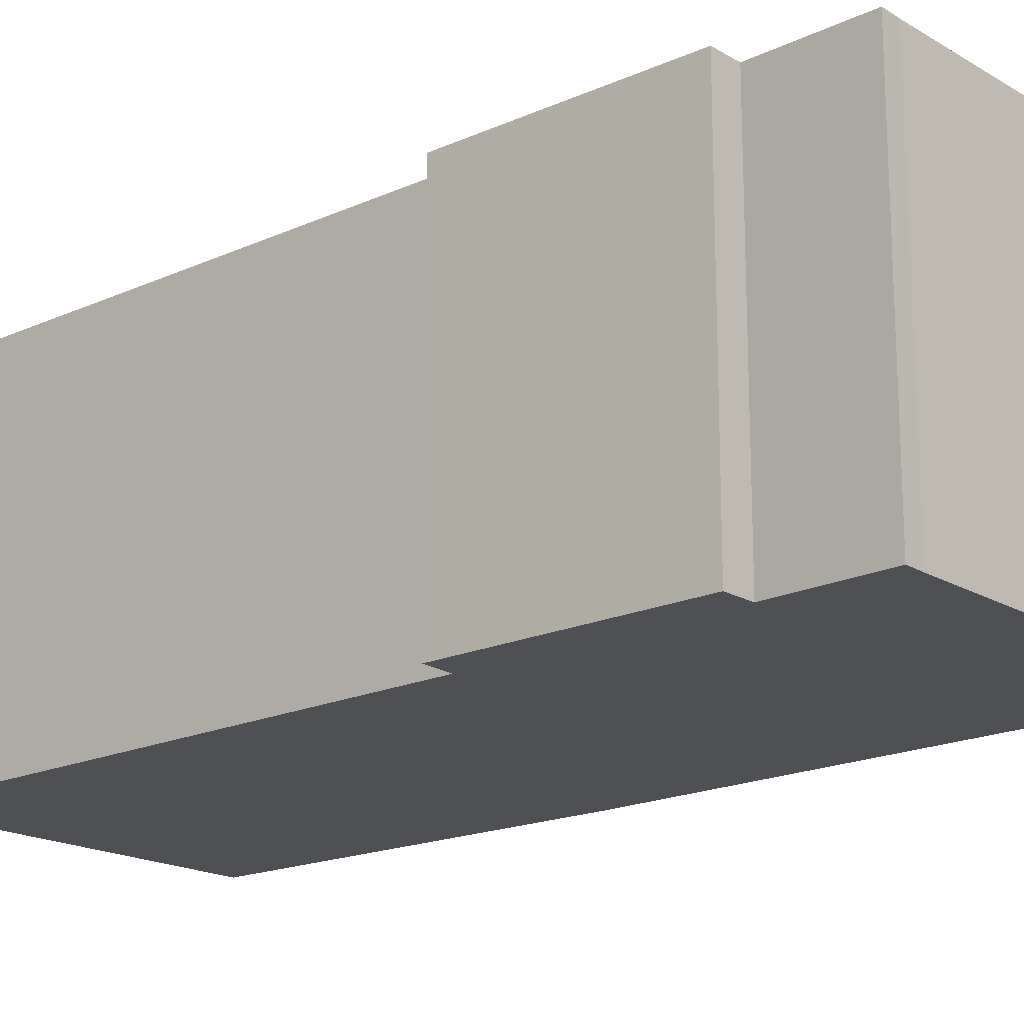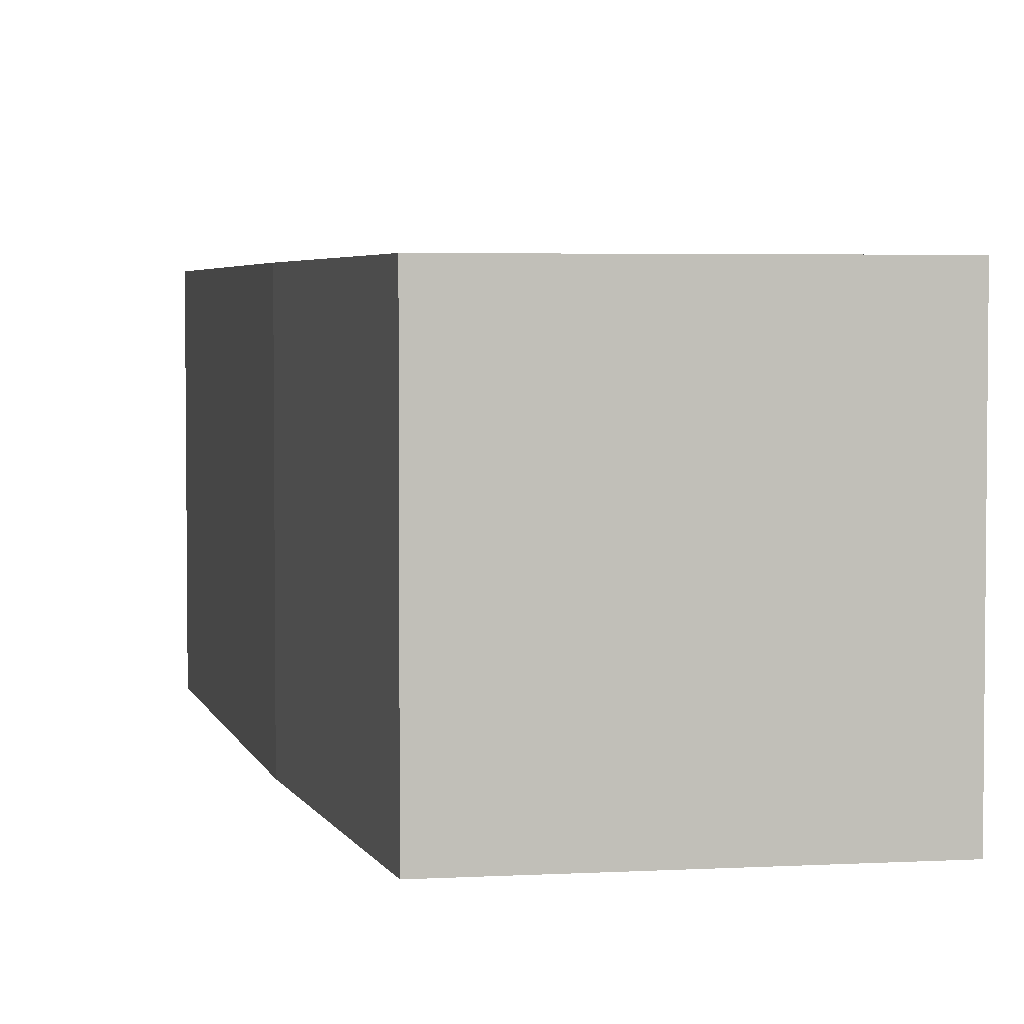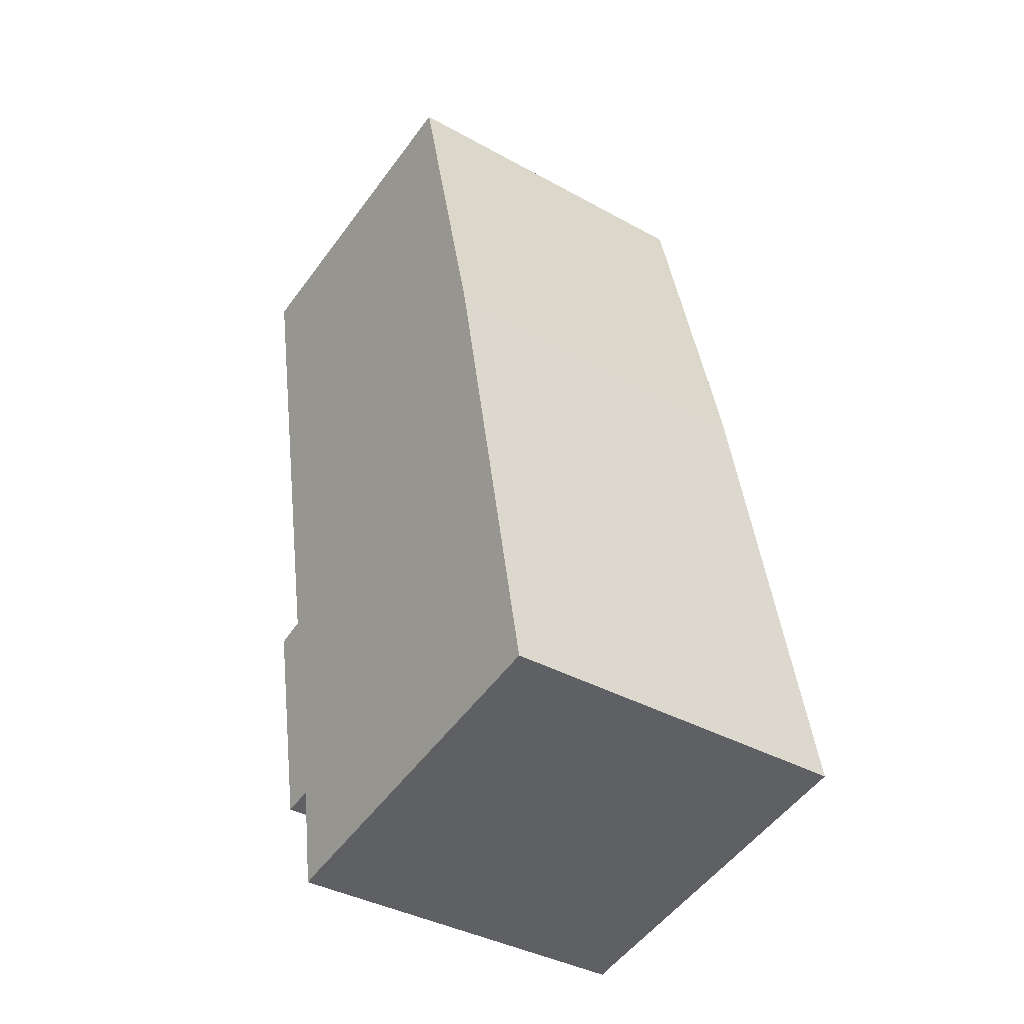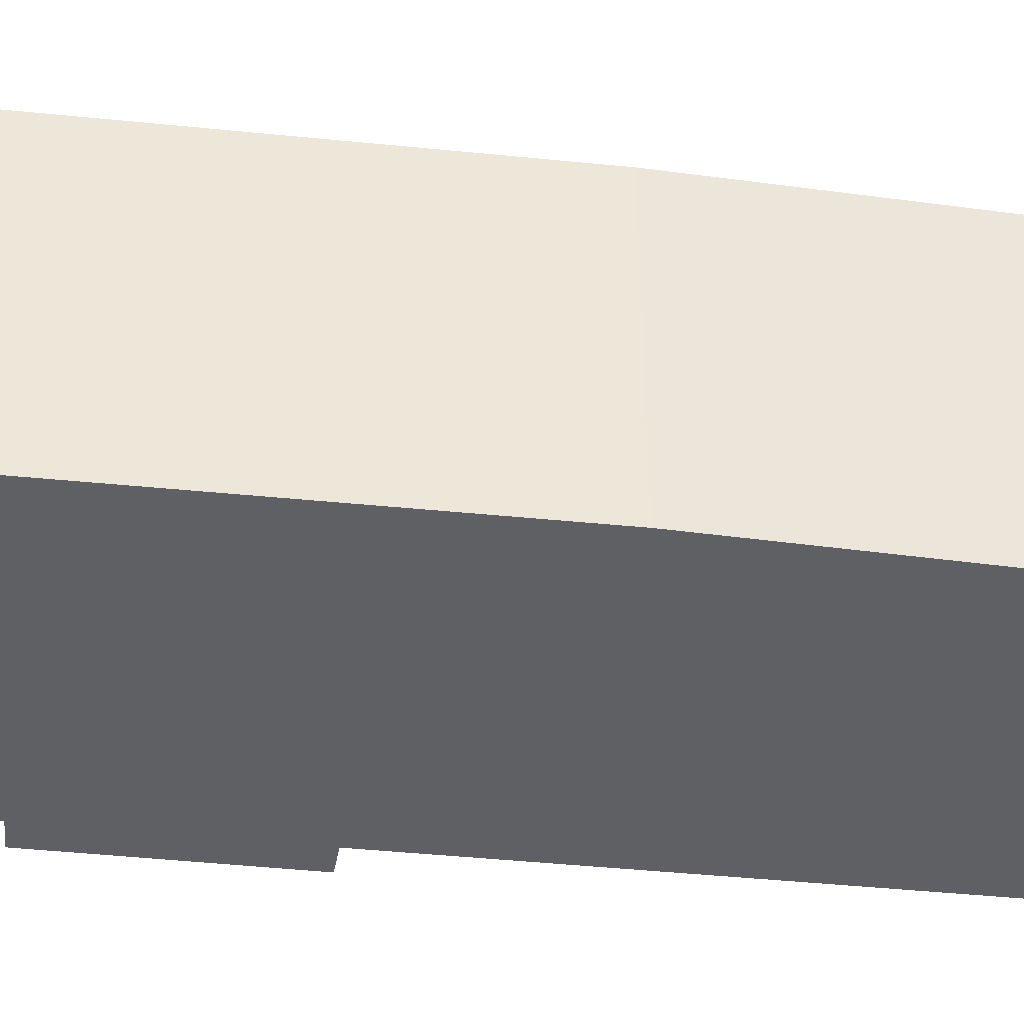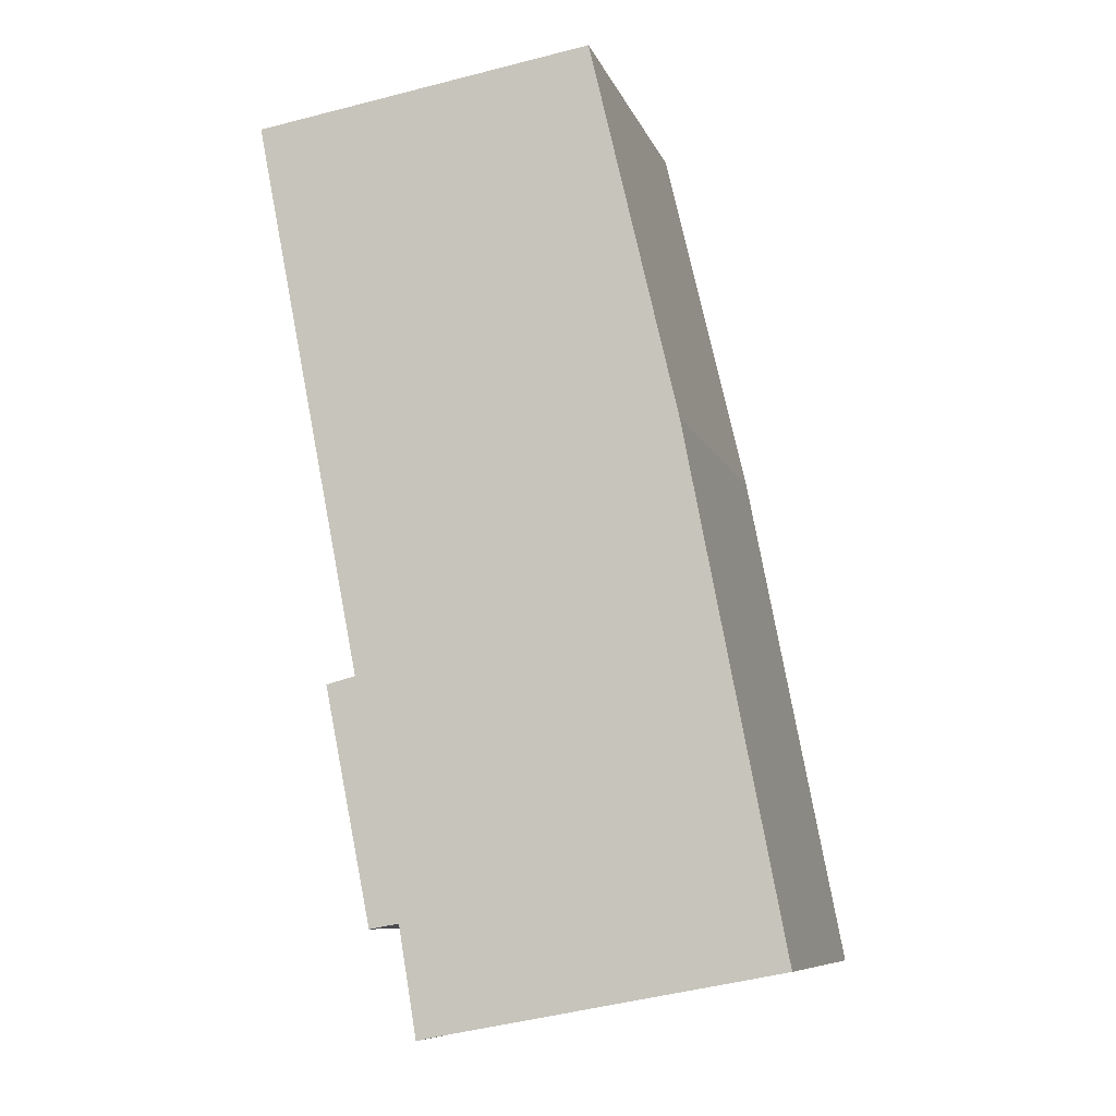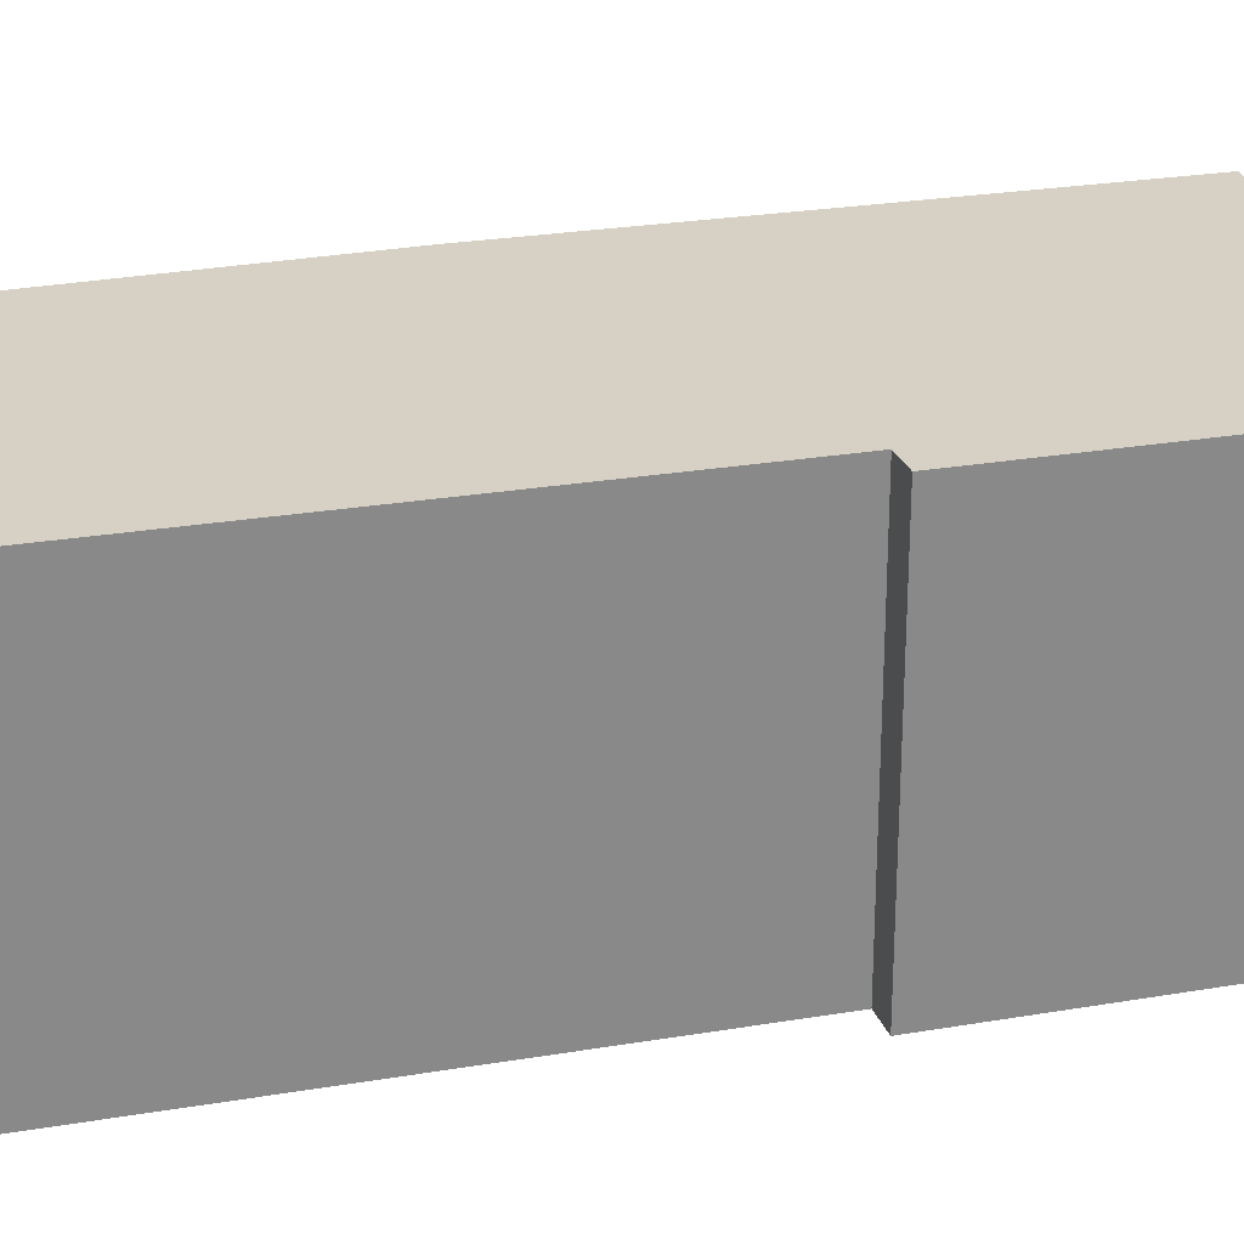
<metadata>
{"format":"obj","ext":"obj","renderer":"f3d","projection":"perspective","resolution":1024,"background":"white","views":[{"elev":-18.7,"azim":142.0,"up":"+Y"},{"elev":3.8,"azim":-1.8,"up":"+Y"},{"elev":-38.4,"azim":-125.0,"up":"+Z"},{"elev":-43.4,"azim":-85.9,"up":"+Y"},{"elev":-8.9,"azim":-164.9,"up":"+Z"},{"elev":26.8,"azim":86.5,"up":"+Y"}]}
</metadata>
<code>
v  9.496 6.377 15.01
v  1.763 6.377 9.203
v  3.333 6.377 15.97
v  7.52 6.377 4.954
v  0 6.377 3.905e-16
v  8.046 6.377 4.82
v  6.668 6.377 0.741
v  7.203 6.377 0.642
v  0.106 6.377 -0.02
v  5.997 6.377 -1.119
v  6.345 6.377 -1.193
v  7.203 -3.931e-17 0.642
v  6.668 -4.537e-17 0.741
v  6.345 7.305e-17 -1.193
v  5.997 6.852e-17 -1.119
v  0 0 0
v  0.106 1.225e-18 -0.02
v  9.496 -9.189e-16 15.01
v  7.52 -3.033e-16 4.954
v  8.046 -2.951e-16 4.82
v  1.763 -5.635e-16 9.203
v  3.333 -9.778e-16 15.97
g defaultobject
f 1 2 3
f 2 1 4
f 2 4 5
f 5 4 6
f 5 6 7
f 7 6 8
f 5 7 9
f 7 10 9
f 10 7 11
f 12 7 8
f 7 12 13
f 14 10 11
f 10 14 15
f 15 9 10
f 9 15 5
f 5 15 16
f 16 15 17
f 13 11 7
f 11 13 14
f 18 4 1
f 4 18 19
f 20 8 6
f 8 20 12
f 16 2 5
f 2 16 21
f 21 3 2
f 3 21 22
f 22 1 3
f 1 22 18
f 19 6 4
f 6 19 20
f 15 13 17
f 13 15 14
f 21 18 22
f 18 21 19
f 19 21 16
f 19 16 20
f 20 16 13
f 20 13 12
f 13 16 17

</code>
